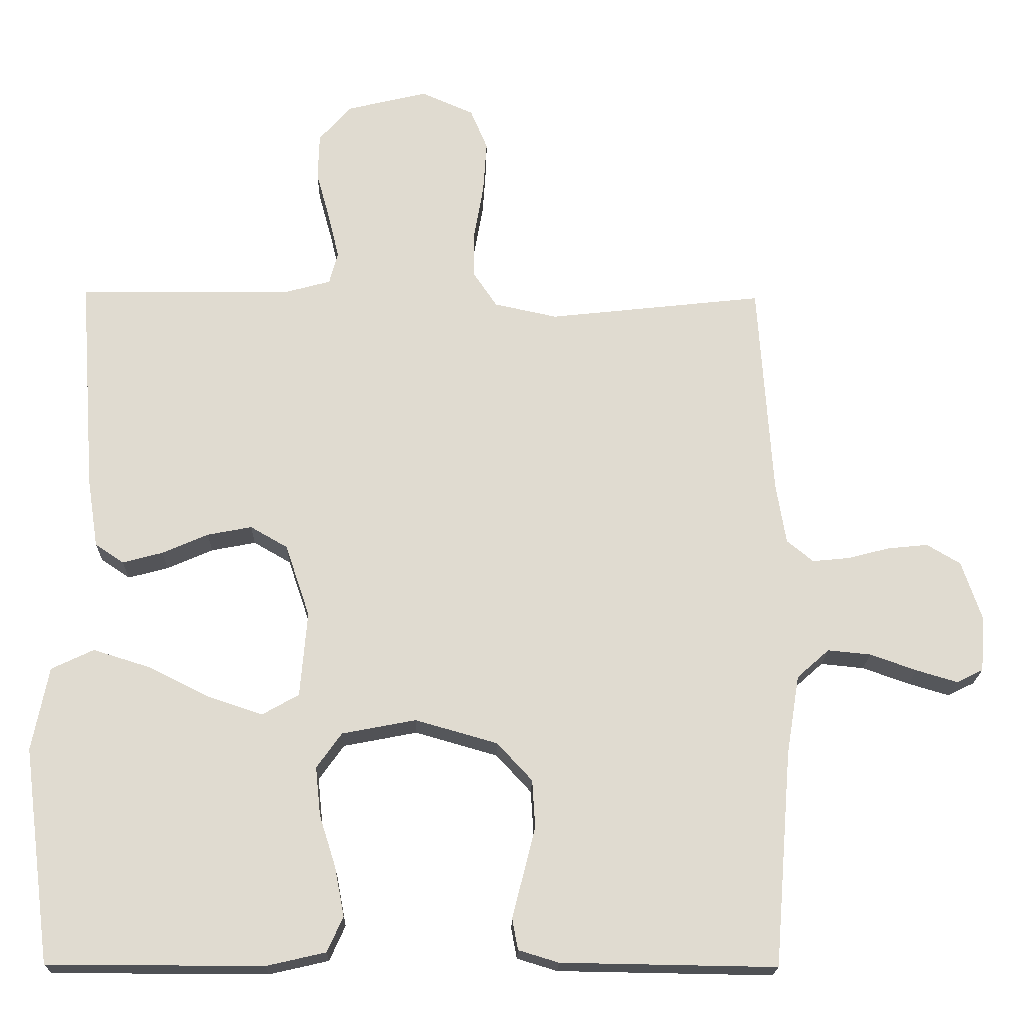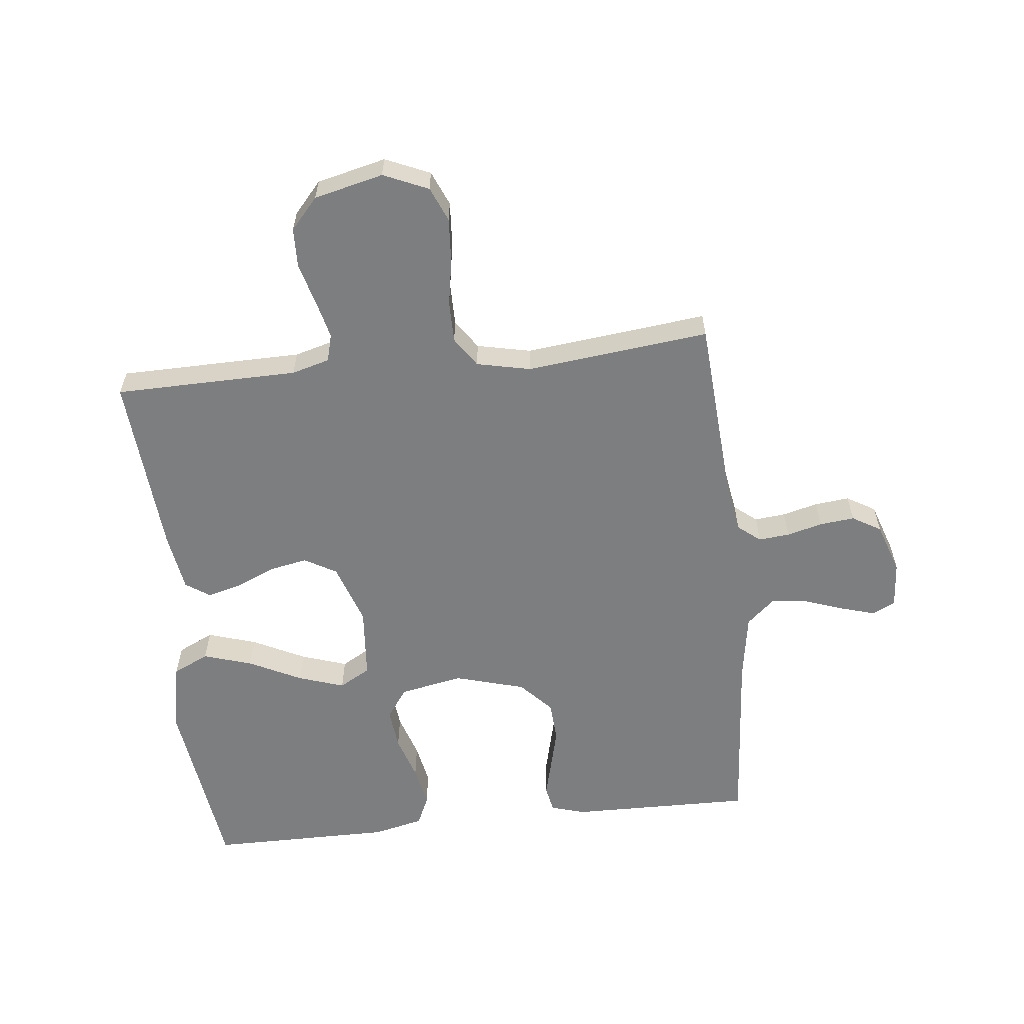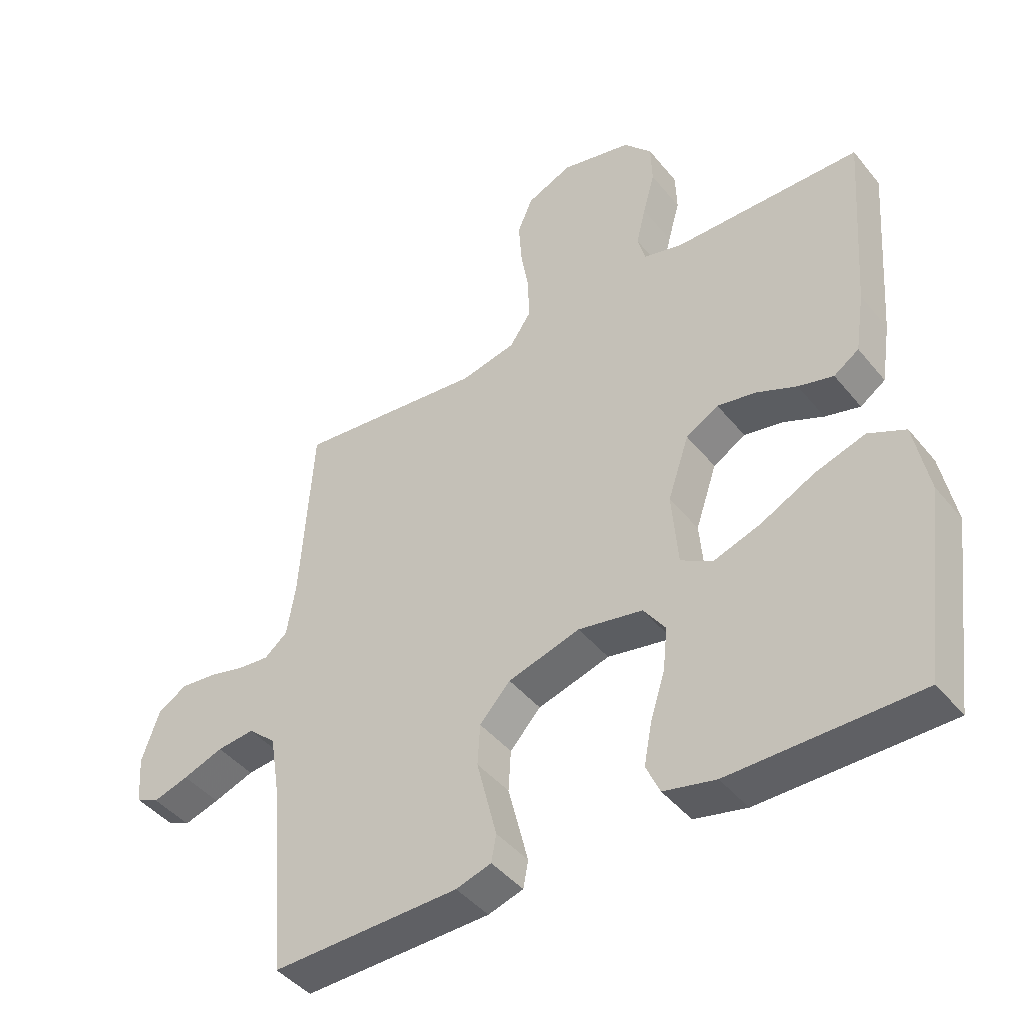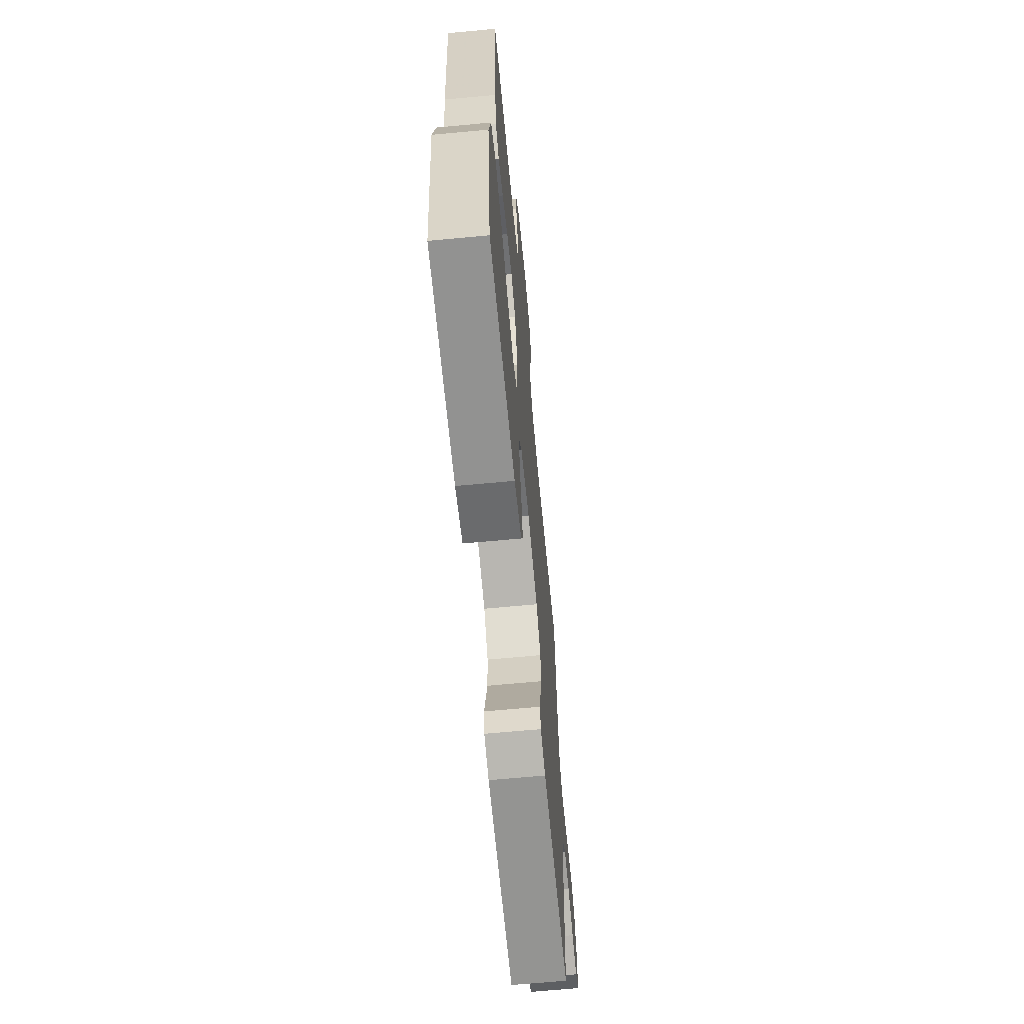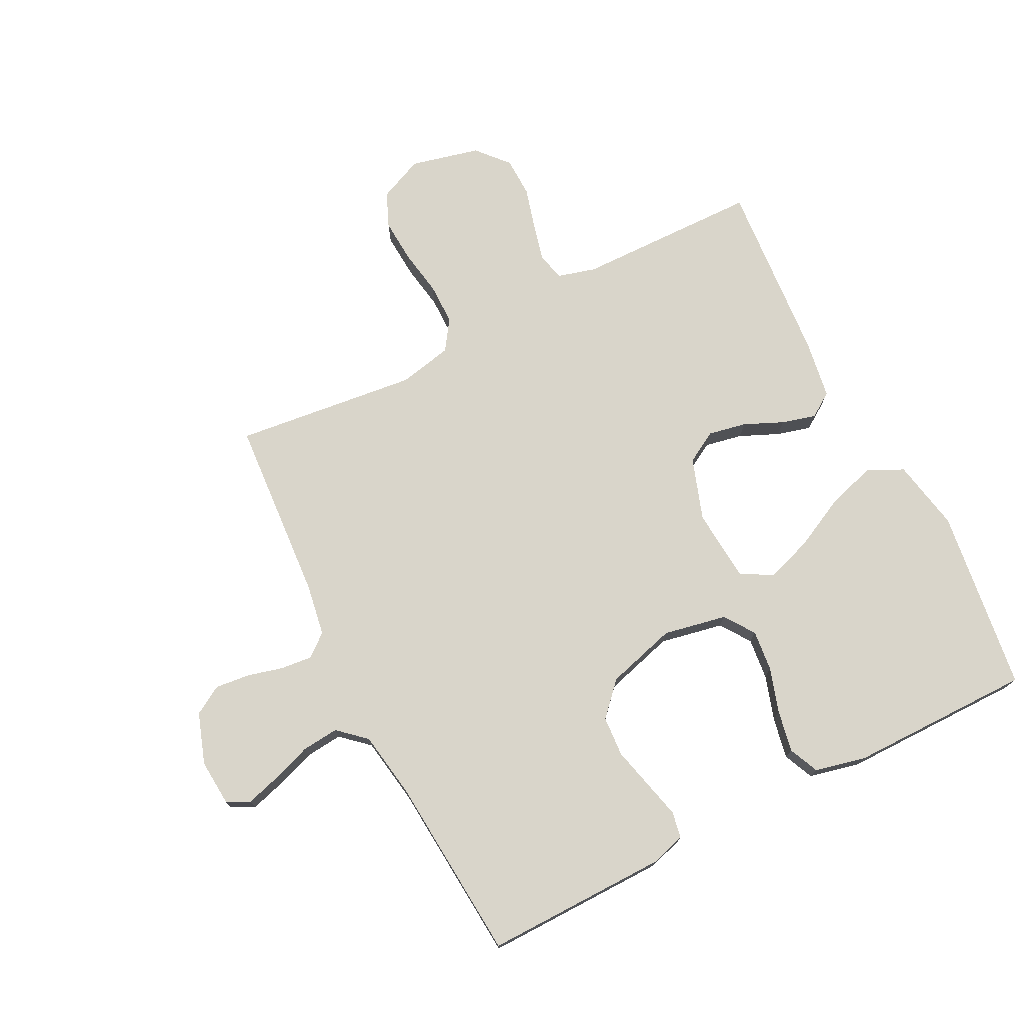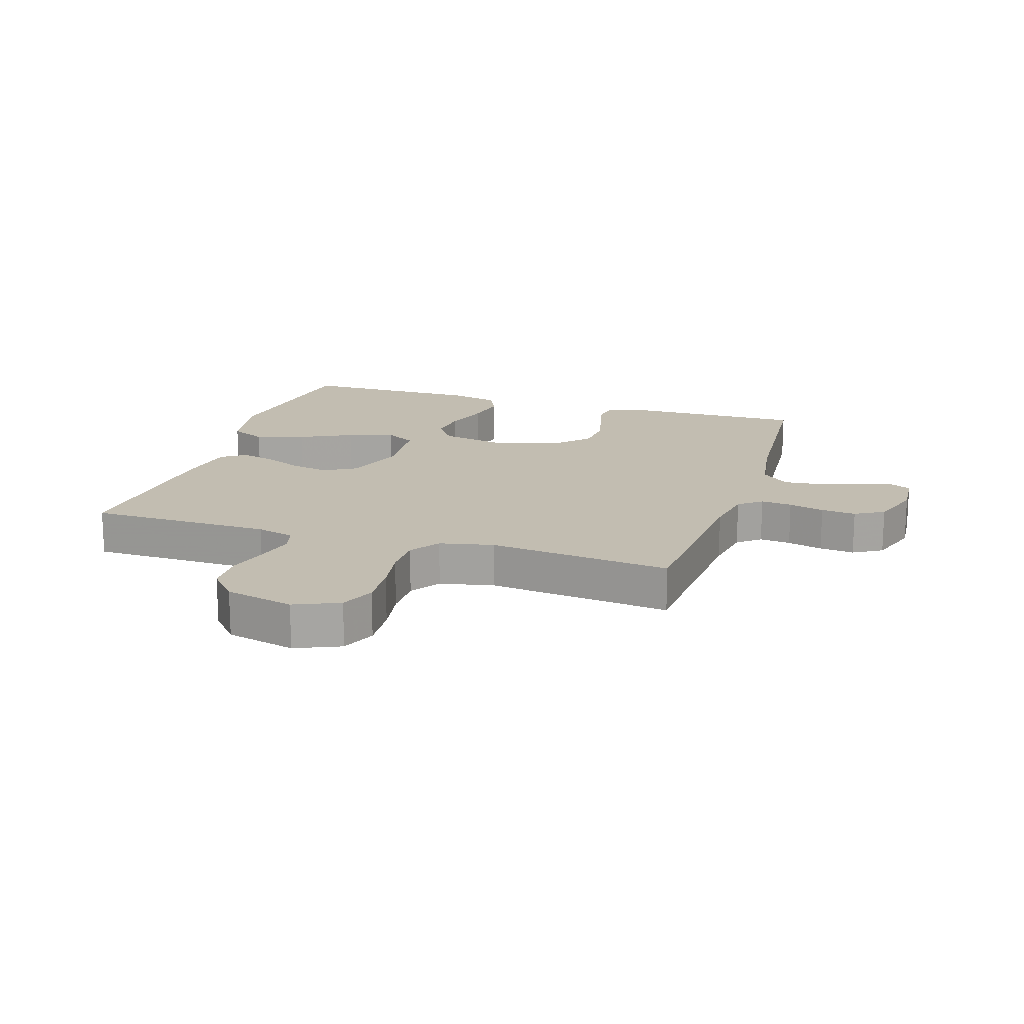
<metadata>
{"format":"obj","ext":"obj","renderer":"f3d","projection":"perspective","resolution":1024,"background":"white","views":[{"elev":-19.6,"azim":-1.2,"up":"+Z"},{"elev":-59.3,"azim":6.3,"up":"+Y"},{"elev":-44.0,"azim":-143.8,"up":"+Z"},{"elev":-66.0,"azim":-84.6,"up":"+Z"},{"elev":74.6,"azim":153.2,"up":"+Y"},{"elev":16.8,"azim":17.7,"up":"+Y"}]}
</metadata>
<code>
v -0.5 0.07 0.5
v -0.2 0.07 0.504
v -0.138 0.07 0.521
v -0.126 0.07 0.566
v -0.141 0.07 0.628
v -0.16 0.07 0.697
v -0.158 0.07 0.762
v -0.113 0.07 0.813
v 0 0.07 0.84
v 0.073 0.07 0.808
v 0.097 0.07 0.751
v 0.092 0.07 0.678
v 0.079 0.07 0.603
v 0.079 0.07 0.535
v 0.112 0.07 0.486
v 0.2 0.07 0.467
v 0.5 0.07 0.5
v 0.52 0.07 0.2
v 0.534 0.07 0.115
v 0.571 0.07 0.085
v 0.622 0.07 0.09
v 0.68 0.07 0.105
v 0.737 0.07 0.111
v 0.784 0.07 0.083
v 0.812 0.07 0
v 0.806 0.07 -0.077
v 0.769 0.07 -0.095
v 0.712 0.07 -0.078
v 0.647 0.07 -0.055
v 0.587 0.07 -0.049
v 0.542 0.07 -0.089
v 0.524 0.07 -0.2
v 0.5 0.07 -0.5
v 0.2 0.07 -0.495
v 0.144 0.07 -0.478
v 0.136 0.07 -0.435
v 0.151 0.07 -0.375
v 0.168 0.07 -0.307
v 0.164 0.07 -0.241
v 0.115 0.07 -0.188
v 0 0.07 -0.155
v -0.103 0.07 -0.175
v -0.138 0.07 -0.224
v -0.131 0.07 -0.292
v -0.108 0.07 -0.365
v -0.095 0.07 -0.433
v -0.117 0.07 -0.482
v -0.2 0.07 -0.501
v -0.5 0.07 -0.5
v -0.539 0.07 -0.2
v -0.516 0.07 -0.083
v -0.457 0.07 -0.055
v -0.377 0.07 -0.08
v -0.291 0.07 -0.123
v -0.216 0.07 -0.148
v -0.165 0.07 -0.119
v -0.155 0.07 0
v -0.189 0.07 0.101
v -0.241 0.07 0.131
v -0.303 0.07 0.119
v -0.367 0.07 0.091
v -0.423 0.07 0.076
v -0.463 0.07 0.103
v -0.478 0.07 0.2
v -0.5 0 0.5
v -0.2 0 0.504
v -0.138 0 0.521
v -0.126 0 0.566
v -0.141 0 0.628
v -0.16 0 0.697
v -0.158 0 0.762
v -0.113 0 0.813
v 0 0 0.84
v 0.073 0 0.808
v 0.097 0 0.751
v 0.092 0 0.678
v 0.079 0 0.603
v 0.079 0 0.535
v 0.112 0 0.486
v 0.2 0 0.467
v 0.5 0 0.5
v 0.52 0 0.2
v 0.534 0 0.115
v 0.571 0 0.085
v 0.622 0 0.09
v 0.68 0 0.105
v 0.737 0 0.111
v 0.784 0 0.083
v 0.812 0 0
v 0.806 0 -0.077
v 0.769 0 -0.095
v 0.712 0 -0.078
v 0.647 0 -0.055
v 0.587 0 -0.049
v 0.542 0 -0.089
v 0.524 0 -0.2
v 0.5 0 -0.5
v 0.2 0 -0.495
v 0.144 0 -0.478
v 0.136 0 -0.435
v 0.151 0 -0.375
v 0.168 0 -0.307
v 0.164 0 -0.241
v 0.115 0 -0.188
v 0 0 -0.155
v -0.103 0 -0.175
v -0.138 0 -0.224
v -0.131 0 -0.292
v -0.108 0 -0.365
v -0.095 0 -0.433
v -0.117 0 -0.482
v -0.2 0 -0.501
v -0.5 0 -0.5
v -0.539 0 -0.2
v -0.516 0 -0.083
v -0.457 0 -0.055
v -0.377 0 -0.08
v -0.291 0 -0.123
v -0.216 0 -0.148
v -0.165 0 -0.119
v -0.155 0 0
v -0.189 0 0.101
v -0.241 0 0.131
v -0.303 0 0.119
v -0.367 0 0.091
v -0.423 0 0.076
v -0.463 0 0.103
v -0.478 0 0.2
f 63 64 1 2
f 60 61 62 63
f 59 60 63 2
f 58 59 2 3
f 57 58 3 4
f 51 52 53 54
f 51 54 55
f 50 51 55
f 49 50 55
f 48 49 55 56
f 44 45 46 47
f 43 44 47 48
f 34 35 36 37
f 32 33 34 37
f 31 32 37 38
f 30 31 38 39
f 26 27 28 29
f 24 25 26 29
f 24 29 30
f 21 22 23 24
f 20 21 24 30
f 19 20 30 39
f 16 17 18
f 15 16 18 19
f 10 11 12 13
f 10 13 14
f 9 10 14
f 8 9 14
f 5 6 7 8
f 4 5 8 14
f 57 4 14 15
f 43 48 56
f 42 43 56 57
f 41 42 57 15
f 15 19 39 40
f 15 40 41
f 66 65 128 127
f 127 126 125 124
f 66 127 124 123
f 67 66 123 122
f 68 67 122 121
f 118 117 116 115
f 119 118 115
f 119 115 114
f 119 114 113
f 120 119 113 112
f 111 110 109 108
f 112 111 108 107
f 101 100 99 98
f 101 98 97 96
f 102 101 96 95
f 103 102 95 94
f 93 92 91 90
f 93 90 89 88
f 94 93 88
f 88 87 86 85
f 94 88 85 84
f 103 94 84 83
f 82 81 80
f 83 82 80 79
f 77 76 75 74
f 78 77 74
f 78 74 73
f 78 73 72
f 72 71 70 69
f 78 72 69 68
f 79 78 68 121
f 120 112 107
f 121 120 107 106
f 79 121 106 105
f 104 103 83 79
f 105 104 79
f 1 65 66 2
f 2 66 67 3
f 3 67 68 4
f 4 68 69 5
f 5 69 70 6
f 6 70 71 7
f 7 71 72 8
f 8 72 73 9
f 9 73 74 10
f 10 74 75 11
f 11 75 76 12
f 12 76 77 13
f 13 77 78 14
f 14 78 79 15
f 15 79 80 16
f 16 80 81 17
f 17 81 82 18
f 18 82 83 19
f 19 83 84 20
f 20 84 85 21
f 21 85 86 22
f 22 86 87 23
f 23 87 88 24
f 24 88 89 25
f 25 89 90 26
f 26 90 91 27
f 27 91 92 28
f 28 92 93 29
f 29 93 94 30
f 30 94 95 31
f 31 95 96 32
f 32 96 97 33
f 33 97 98 34
f 34 98 99 35
f 35 99 100 36
f 36 100 101 37
f 37 101 102 38
f 38 102 103 39
f 39 103 104 40
f 40 104 105 41
f 41 105 106 42
f 42 106 107 43
f 43 107 108 44
f 44 108 109 45
f 45 109 110 46
f 46 110 111 47
f 47 111 112 48
f 48 112 113 49
f 49 113 114 50
f 50 114 115 51
f 51 115 116 52
f 52 116 117 53
f 53 117 118 54
f 54 118 119 55
f 55 119 120 56
f 56 120 121 57
f 57 121 122 58
f 58 122 123 59
f 59 123 124 60
f 60 124 125 61
f 61 125 126 62
f 62 126 127 63
f 63 127 128 64
f 64 128 65 1

</code>
